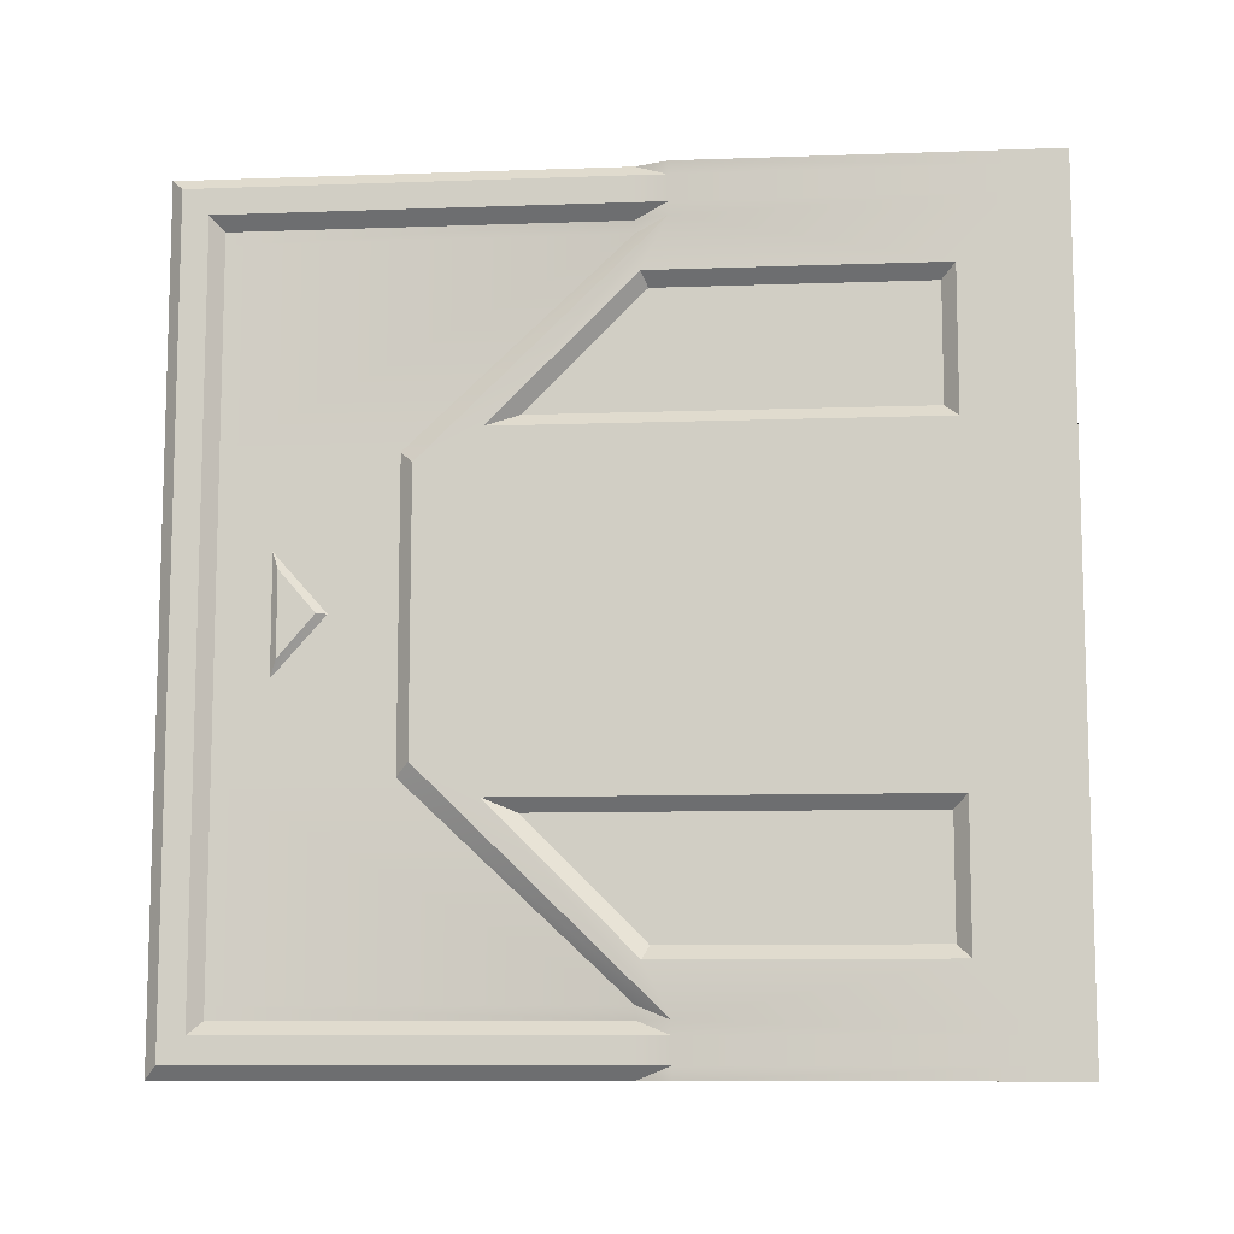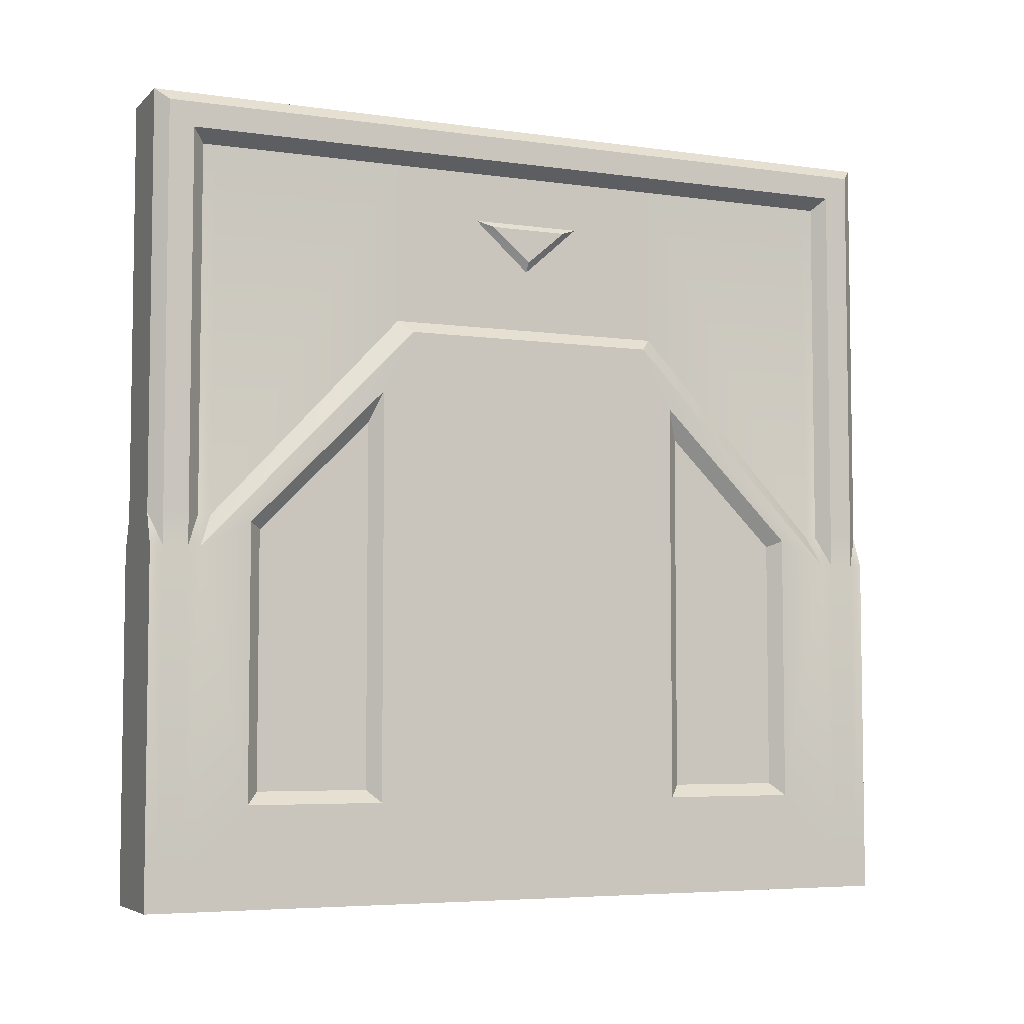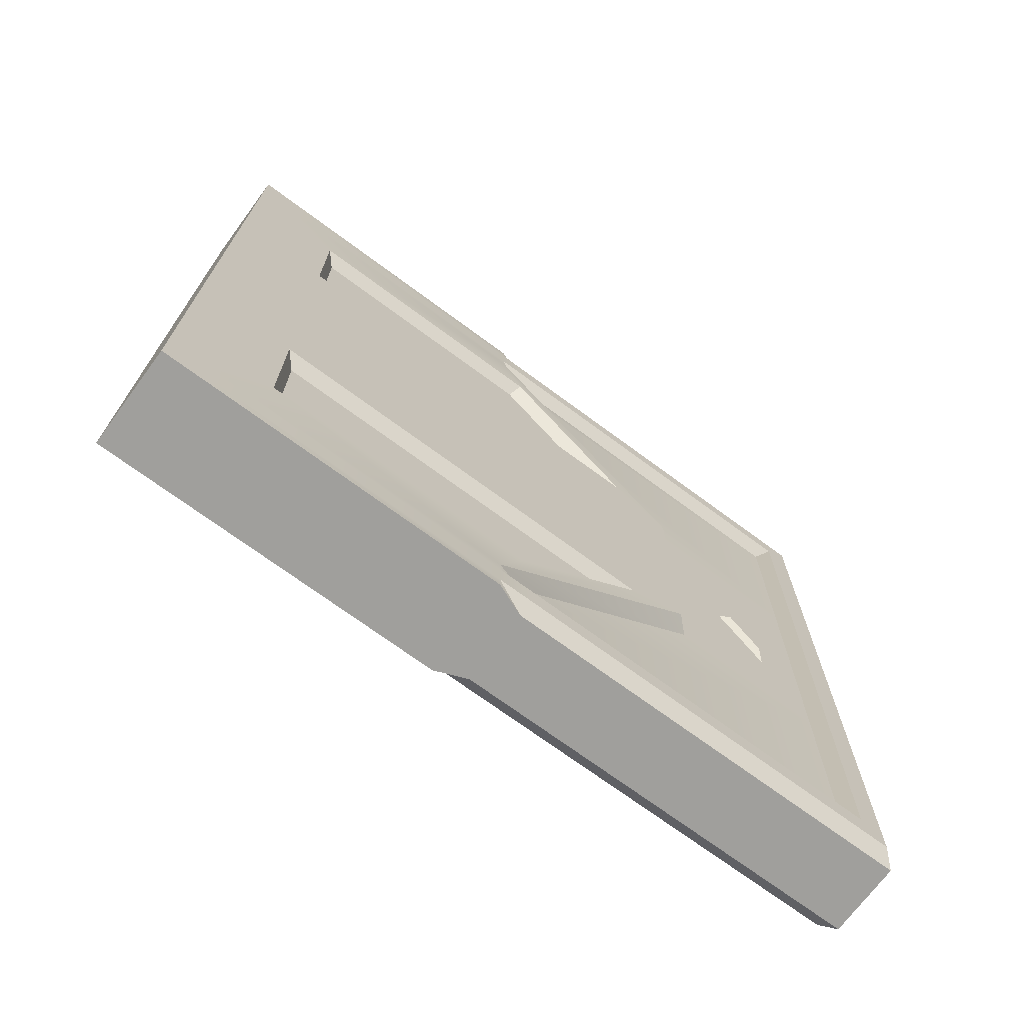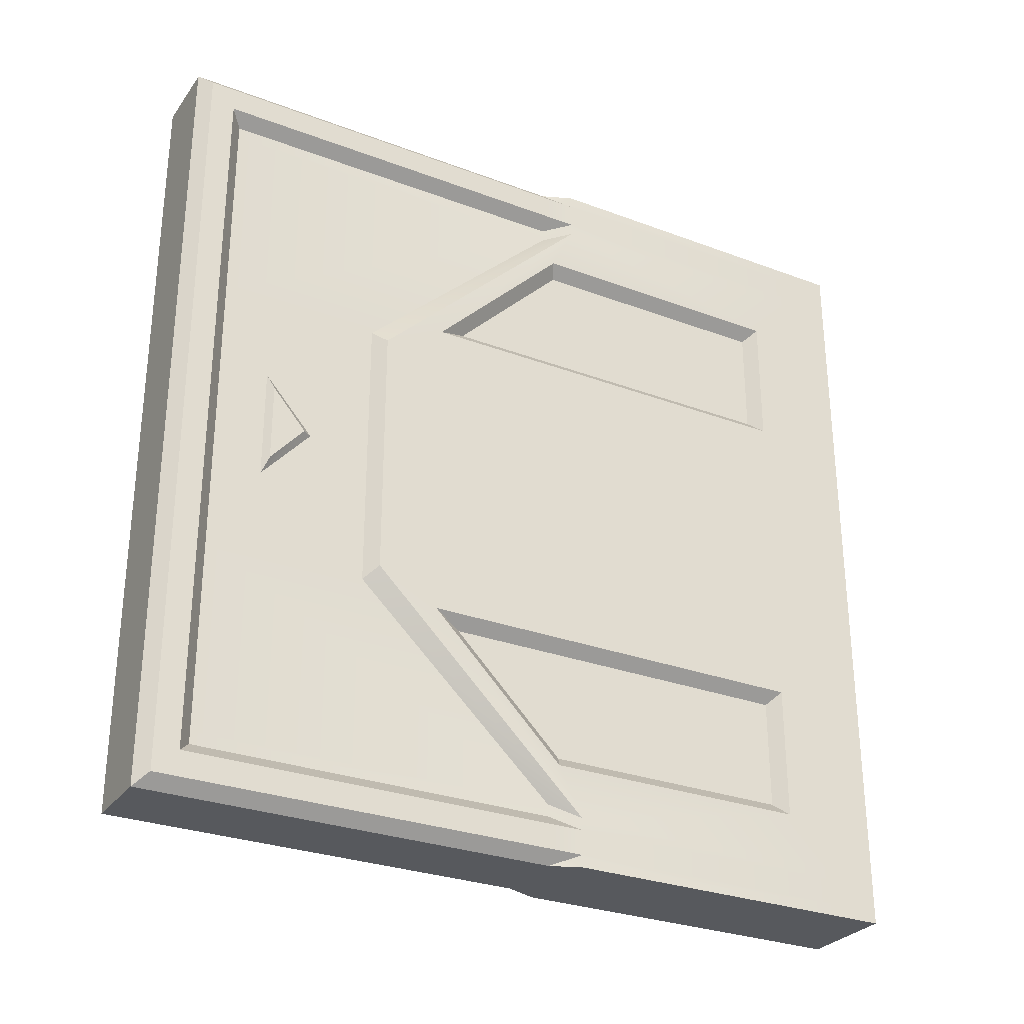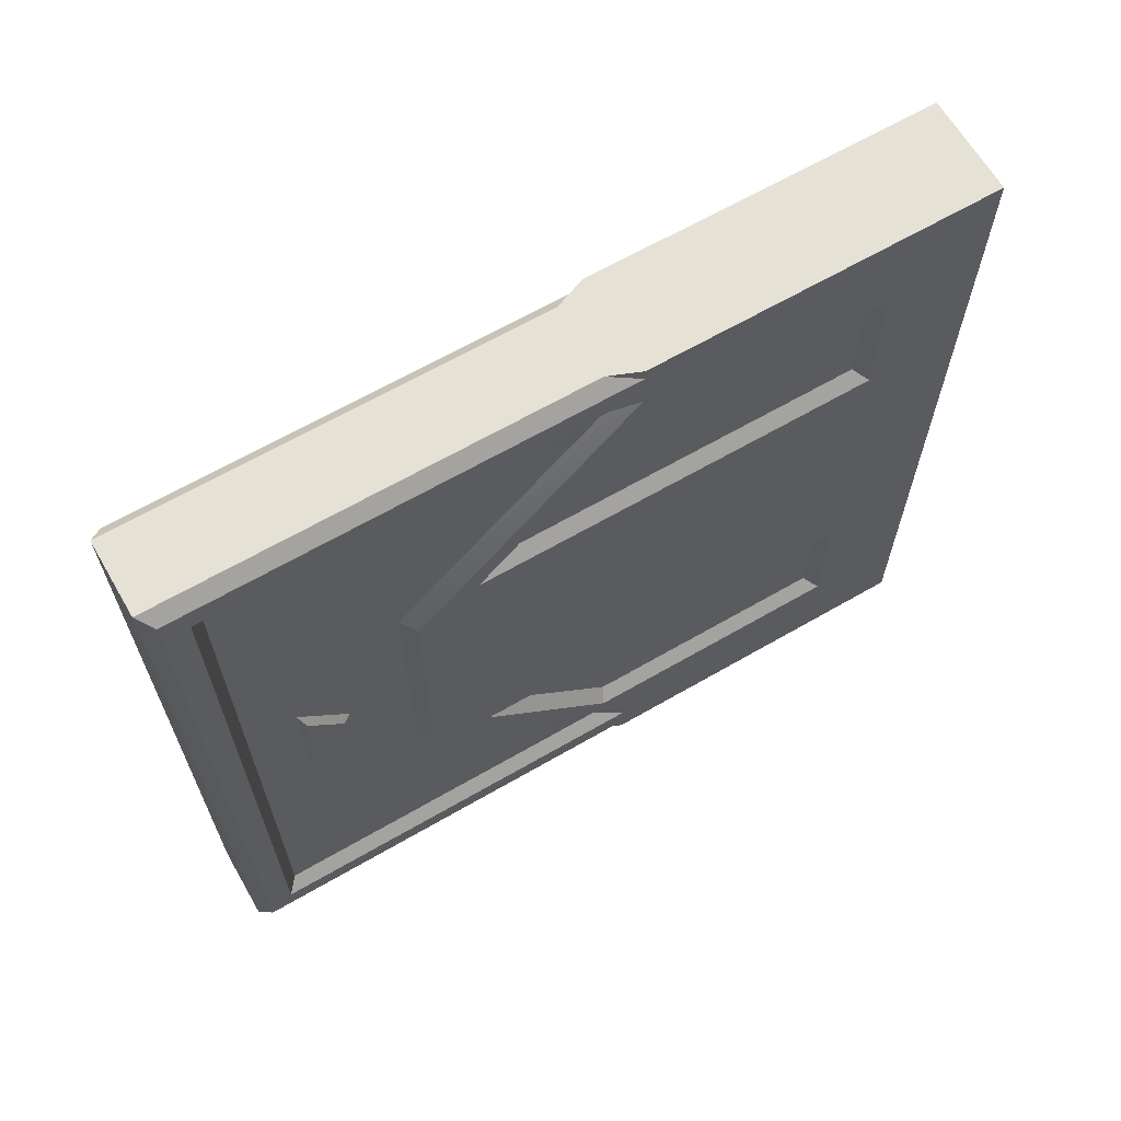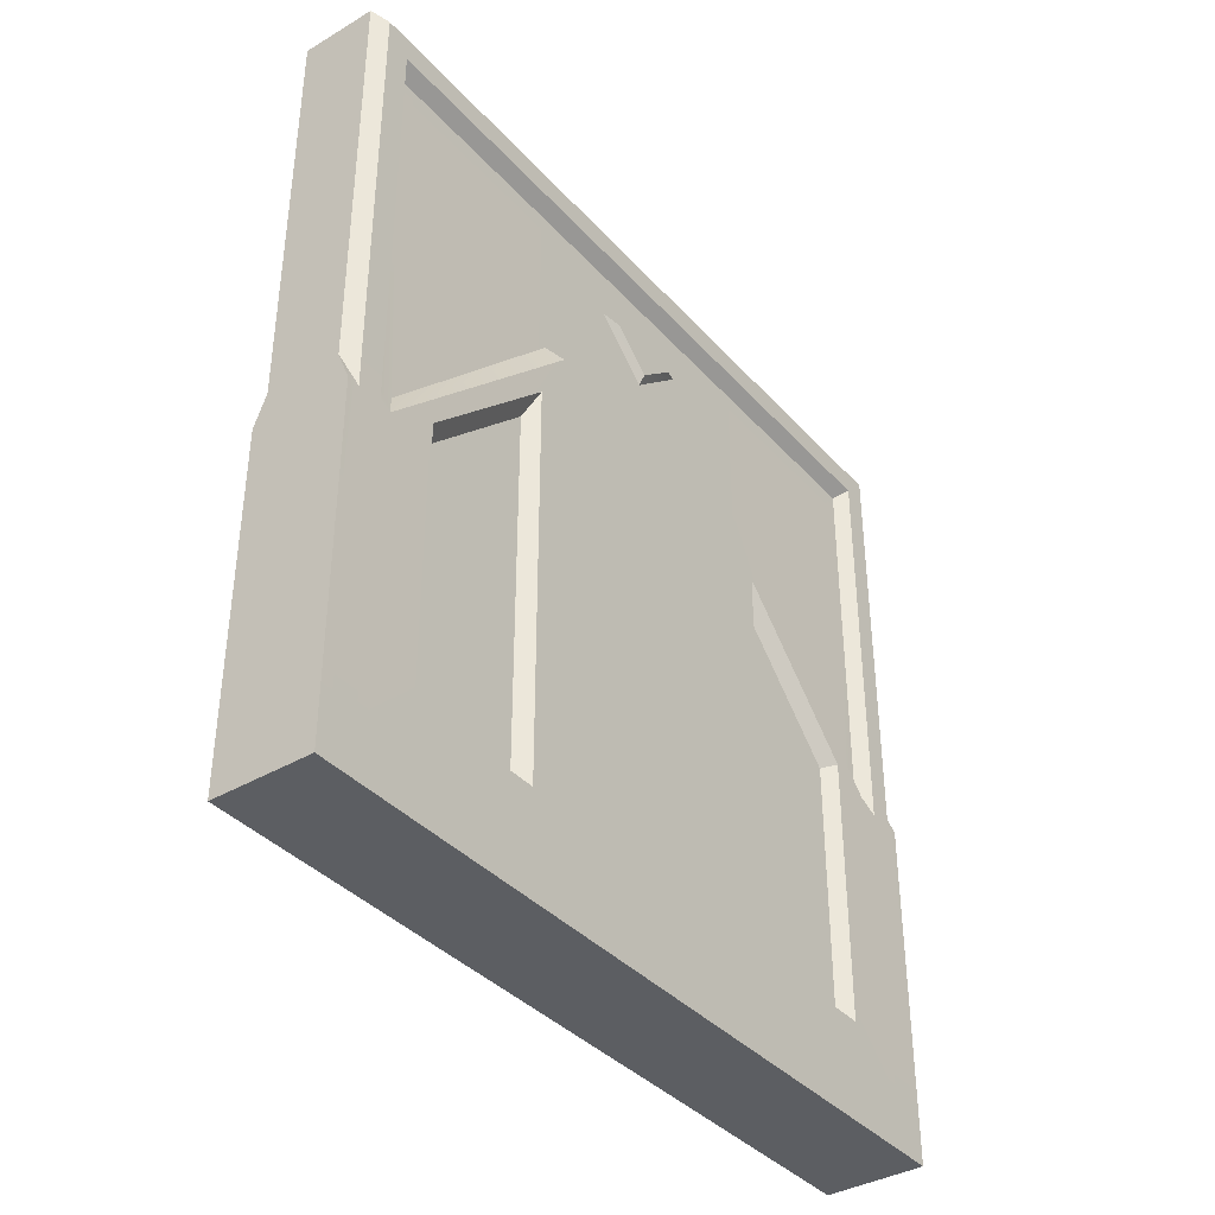
<metadata>
{"format":"obj","ext":"obj","renderer":"f3d","projection":"perspective","resolution":1024,"background":"white","views":[{"elev":-9.8,"azim":95.2,"up":"+Y"},{"elev":-5.4,"azim":-113.6,"up":"+Z"},{"elev":-71.2,"azim":-126.5,"up":"+Y"},{"elev":-29.2,"azim":60.9,"up":"+Y"},{"elev":65.1,"azim":59.8,"up":"+Y"},{"elev":-38.1,"azim":36.7,"up":"+Z"}]}
</metadata>
<code>
o vert_door_editor
v 0 64 -3
v -6 64 -8
v -6 64 -3
v -8 62 62
v -8 54 58
v -8 54 62
v -8 58 -3
v -8 58 58
v -6 54 56
v -6 64 64
v -8 62 -3
v -8 26 18
v -8 56 -8
v -8 48 -4
v -6 54 64
v -8 58 -56
v -8 56 -64
v -8 56 -56
v -6 56 -3
v -6 56 56
v -6 23 30
v -6 54 -3
v -8 48 -48
v -8 58 -8
v -8 62 -8
v -8 64 -56
v -8 64 -8
v 8e-06 54 64
v 0 64 64
v -8 1.1e-05 -64
v -6 21 -64
v -6 1.2e-05 -64
v -8 64 -64
v -8 62 -56
v -8 58 -64
v 0 21 -64
v -6 56 -64
v 8e-06 56 -64
v -8 21 -56
v -8 21 28
v -6 64 -56
v 0 64 -64
v -6 64 -64
v 8e-06 62 -64
v -8 1e-05 -56
v 8e-06 58 -64
v -6 62 -64
v -6 4e-06 30
v -8 26 -48
v 0 1.1e-05 -64
v -8 62 -64
v -6 58 -64
v 0 64 -8
v -6 23 64
v -8 1e-06 62
v -6 1e-06 64
v -8 23 58
v -6 1e-06 56
v -8 1e-06 58
v -8 23 62
v -6 23 56
v -6 9 48
v -6 3e-06 40
v -6 2e-06 48
v -8 21 -64
v -6 46 -46
v -6 46 -5
v -6 28 13
v -6 28 -46
v 4e-06 23 64
v 0 0 64
v -7 6.37 47
v -7 2e-06 47
v -7 3e-06 41.49
v 0 -64 -3
v -6 -64 -8
v 0 -64 -8
v -8 -62 62
v -8 -54 58
v -8 -58 58
v -8 -58 -3
v -8 -62 -3
v -6 -54 56
v -6 -56 56
v -6 -64 64
v -6 -64 -3
v -8 -26 18
v -8 -56 -8
v -8 -21 28
v -8 -54 62
v -8 -58 -56
v -8 -56 -64
v -8 -58 -64
v -6 -56 -3
v -6 -23 30
v -8 -48 -48
v -8 -48 -4
v -8 -58 -8
v -8 -62 -8
v -8 -64 -56
v -6 -64 -56
v -6 -54 -3
v -8e-06 -54 64
v -6 -54 64
v 0 -64 64
v -6 -21 -64
v -8 -21 -64
v -8 -64 -64
v -8 -62 -56
v -8 -62 -64
v 0 -21 -64
v -6 -56 -64
v -8 -21 -56
v -8 -26 -48
v 0 -64 -64
v 0 -64 -56
v -8e-06 -62 -64
v -6 -64 -64
v -6 -62 -64
v -8 4e-06 28
v -8e-06 -58 -64
v -6 -58 -64
v -8 -56 -56
v -8 -64 -8
v -6 -23 64
v -8 -23 62
v -8 -23 58
v -6 -23 56
v -6 -9 48
v -8e-06 -56 -64
v -6 -46 -46
v -6 -28 13
v -6 -46 -5
v -6 -28 -46
v -4e-06 -23 64
v -7 -6.37 47
v 6 64 -8
v 8 62 62
v 8 54 58
v 8 58 58
v 8 58 -3
v 8 62 -3
v 6 54 56
v 6 56 56
v 6 64 64
v 6 64 -3
v 8 26 18
v 8 56 -8
v 8 21 28
v 8 54 62
v 8 58 -56
v 8 56 -64
v 8 58 -64
v 6 56 -3
v 6 23 30
v 8 48 -48
v 8 48 -4
v 8 58 -8
v 8 62 -8
v 8 64 -56
v 6 64 -56
v 6 54 -3
v 6 54 64
v 8 1e-05 -64
v 6 21 -64
v 8 21 -64
v 8 64 -64
v 8 62 -56
v 8 62 -64
v 6 56 -64
v 8 21 -56
v 8 26 -48
v 0 64 -56
v 6 64 -64
v 6 62 -64
v 8 1e-05 -56
v 8 3e-06 28
v 6 58 -64
v 8 56 -56
v 8 64 -8
v 6 2e-06 30
v 6 1e-05 -64
v 6 23 64
v 8 0 62
v 8 23 62
v 8 23 58
v 6 0 56
v 6 23 56
v 8 0 58
v 6 9 48
v 6 1e-06 40
v 6 46 -46
v 6 28 13
v 6 46 -5
v 6 28 -46
v 6 -1e-06 64
v 6 0 48
v 7 6.37 47
v 7 1e-06 41.49
v 7 0 47
v 6 -64 -8
v 6 -64 -3
v 8 -62 62
v 8 -54 58
v 8 -54 62
v 8 -58 -3
v 8 -58 58
v 6 -54 56
v 6 -64 64
v 8 -62 -3
v 8 -26 18
v 8 -56 -8
v 8 -48 -4
v 6 -54 64
v 8 -58 -56
v 8 -56 -64
v 8 -56 -56
v 6 -56 -3
v 6 -56 56
v 6 -23 30
v 6 -54 -3
v 8 -48 -48
v 8 -58 -8
v 8 -62 -8
v 8 -64 -56
v 8 -64 -8
v 6 -21 -64
v 8 -64 -64
v 8 -62 -56
v 8 -58 -64
v 6 -56 -64
v 8 -21 -56
v 8 -21 28
v 6 -64 -56
v 6 -64 -64
v 6 -62 -64
v 8 -26 -48
v 8 -62 -64
v 6 -58 -64
v 6 -23 64
v 8 -23 58
v 8 -23 62
v 6 -23 56
v 6 -9 48
v 8 -21 -64
v 6 -46 -46
v 6 -46 -5
v 6 -28 13
v 6 -28 -46
v 7 -6.37 47
f 1 2 3
f 4 5 6
f 4 7 8
f 8 9 5
f 10 11 4
f 12 13 14
f 10 6 15
f 16 17 18
f 8 19 20
f 13 21 22
f 23 13 18
f 11 24 7
f 3 25 11
f 7 24 19
f 2 26 27
f 22 19 13
f 10 28 29
f 10 1 3
f 30 31 32
f 33 34 26
f 34 35 16
f 36 37 38
f 12 39 40
f 41 42 43
f 24 34 16
f 44 43 42
f 45 40 39
f 46 47 44
f 16 13 24
f 34 27 26
f 40 48 21
f 18 49 23
f 39 30 45
f 32 36 50
f 47 35 51
f 43 51 33
f 3 2 27
f 52 17 35
f 53 41 2
f 26 43 33
f 25 3 27
f 19 24 13
f 54 55 56
f 57 58 59
f 60 59 55
f 22 61 9
f 61 21 62
f 63 21 48
f 58 62 64
f 18 65 39
f 38 52 46
f 17 31 65
f 14 66 67
f 49 68 69
f 12 67 68
f 23 69 66
f 68 66 69
f 28 54 70
f 15 60 54
f 5 61 57
f 9 19 22
f 6 57 60
f 70 56 71
f 64 72 73
f 62 74 72
f 72 74 73
f 75 76 77
f 78 79 80
f 78 81 82
f 80 83 84
f 85 82 86
f 87 88 89
f 85 90 78
f 91 92 93
f 80 94 81
f 88 95 89
f 96 88 97
f 82 98 99
f 86 82 99
f 81 94 98
f 76 100 101
f 102 88 94
f 85 103 104
f 85 75 105
f 30 106 107
f 108 109 110
f 109 93 110
f 111 112 106
f 87 113 114
f 101 115 116
f 98 109 99
f 117 118 119
f 45 89 120
f 121 119 122
f 91 88 123
f 109 124 99
f 89 48 120
f 123 114 113
f 113 30 107
f 32 111 106
f 119 93 122
f 118 110 119
f 86 124 76
f 122 92 112
f 77 101 116
f 100 118 101
f 99 124 86
f 94 88 98
f 125 55 126
f 127 58 128
f 126 59 127
f 102 128 95
f 128 129 95
f 63 95 129
f 58 129 128
f 123 107 92
f 130 122 112
f 92 106 112
f 97 131 96
f 114 132 87
f 87 133 97
f 96 134 114
f 132 131 133
f 103 125 104
f 104 126 90
f 79 128 83
f 83 94 84
f 90 127 79
f 135 56 125
f 64 136 129
f 129 74 63
f 136 73 74
f 1 137 53
f 138 139 140
f 138 141 142
f 140 143 144
f 145 142 146
f 147 148 149
f 145 150 138
f 151 152 153
f 140 154 141
f 148 155 149
f 156 148 157
f 142 158 159
f 146 142 159
f 141 154 158
f 137 160 161
f 162 148 154
f 145 28 163
f 145 1 29
f 164 165 166
f 167 168 169
f 168 153 169
f 36 170 165
f 147 171 172
f 161 42 173
f 158 168 159
f 44 174 175
f 176 149 177
f 46 175 178
f 151 148 179
f 168 180 159
f 149 181 177
f 179 172 171
f 171 164 166
f 182 36 165
f 175 153 178
f 174 169 175
f 146 180 137
f 178 152 170
f 53 161 173
f 160 174 161
f 159 180 146
f 154 148 158
f 183 184 185
f 186 187 188
f 185 189 186
f 162 188 155
f 188 190 155
f 191 155 190
f 187 190 188
f 179 166 152
f 38 178 170
f 152 165 170
f 157 192 156
f 172 193 147
f 147 194 157
f 156 195 172
f 193 192 194
f 28 183 163
f 163 185 150
f 139 188 143
f 143 154 144
f 150 186 139
f 70 196 183
f 197 198 190
f 190 199 191
f 198 200 199
f 75 201 202
f 203 204 205
f 203 206 207
f 207 208 204
f 209 210 203
f 211 212 213
f 209 205 214
f 215 216 217
f 207 218 219
f 212 220 221
f 222 212 217
f 210 223 206
f 202 224 210
f 206 223 218
f 201 225 226
f 221 218 212
f 209 103 105
f 209 75 202
f 164 227 182
f 228 229 225
f 229 230 215
f 111 231 130
f 211 232 233
f 234 115 235
f 223 229 215
f 117 235 115
f 176 233 232
f 121 236 117
f 215 212 223
f 229 226 225
f 233 181 220
f 217 237 222
f 232 164 176
f 182 111 50
f 236 230 238
f 235 238 228
f 202 201 226
f 239 216 230
f 77 234 201
f 225 235 228
f 224 202 226
f 218 223 212
f 240 184 196
f 241 187 189
f 242 189 184
f 221 243 208
f 243 220 244
f 191 220 181
f 187 244 197
f 217 245 232
f 130 239 121
f 216 227 245
f 213 246 247
f 237 248 249
f 211 247 248
f 222 249 246
f 248 246 249
f 103 240 135
f 214 242 240
f 204 243 241
f 208 218 221
f 205 241 242
f 135 196 71
f 197 250 200
f 244 199 250
f 250 199 200
f 1 53 2
f 4 8 5
f 4 11 7
f 8 20 9
f 10 3 11
f 12 40 13
f 10 4 6
f 16 35 17
f 8 7 19
f 13 40 21
f 23 14 13
f 11 25 24
f 2 41 26
f 10 15 28
f 10 29 1
f 30 65 31
f 33 51 34
f 34 51 35
f 36 31 37
f 12 49 39
f 41 173 42
f 24 25 34
f 44 47 43
f 45 120 40
f 46 52 47
f 16 18 13
f 34 25 27
f 40 120 48
f 18 39 49
f 39 65 30
f 32 31 36
f 47 52 35
f 43 47 51
f 52 37 17
f 53 173 41
f 26 41 43
f 54 60 55
f 57 61 58
f 60 57 59
f 22 21 61
f 63 62 21
f 58 61 62
f 18 17 65
f 38 37 52
f 17 37 31
f 14 23 66
f 49 12 68
f 12 14 67
f 23 49 69
f 68 67 66
f 28 15 54
f 15 6 60
f 5 9 61
f 9 20 19
f 6 5 57
f 70 54 56
f 64 62 72
f 62 63 74
f 75 86 76
f 78 90 79
f 78 80 81
f 80 79 83
f 85 78 82
f 87 97 88
f 85 104 90
f 91 123 92
f 80 84 94
f 88 102 95
f 96 123 88
f 82 81 98
f 76 124 100
f 85 105 103
f 85 86 75
f 30 32 106
f 108 100 109
f 109 91 93
f 111 130 112
f 87 89 113
f 101 118 115
f 98 91 109
f 117 115 118
f 45 113 89
f 121 117 119
f 91 98 88
f 109 100 124
f 89 95 48
f 123 96 114
f 113 45 30
f 32 50 111
f 119 110 93
f 118 108 110
f 122 93 92
f 77 76 101
f 100 108 118
f 125 56 55
f 127 59 58
f 126 55 59
f 102 83 128
f 63 48 95
f 58 64 129
f 123 113 107
f 130 121 122
f 92 107 106
f 97 133 131
f 114 134 132
f 87 132 133
f 96 131 134
f 132 134 131
f 103 135 125
f 104 125 126
f 79 127 128
f 83 102 94
f 90 126 127
f 135 71 56
f 64 73 136
f 129 136 74
f 1 146 137
f 138 150 139
f 138 140 141
f 140 139 143
f 145 138 142
f 147 157 148
f 145 163 150
f 151 179 152
f 140 144 154
f 148 162 155
f 156 179 148
f 142 141 158
f 137 180 160
f 145 29 28
f 145 146 1
f 164 182 165
f 167 160 168
f 168 151 153
f 36 38 170
f 147 149 171
f 161 174 42
f 158 151 168
f 44 42 174
f 176 171 149
f 46 44 175
f 151 158 148
f 168 160 180
f 149 155 181
f 179 156 172
f 171 176 164
f 182 50 36
f 175 169 153
f 174 167 169
f 178 153 152
f 53 137 161
f 160 167 174
f 183 196 184
f 186 189 187
f 185 184 189
f 162 143 188
f 191 181 155
f 187 197 190
f 179 171 166
f 38 46 178
f 152 166 165
f 157 194 192
f 172 195 193
f 147 193 194
f 156 192 195
f 193 195 192
f 28 70 183
f 163 183 185
f 139 186 188
f 143 162 154
f 150 185 186
f 70 71 196
f 197 200 198
f 190 198 199
f 75 77 201
f 203 207 204
f 203 210 206
f 207 219 208
f 209 202 210
f 211 233 212
f 209 203 205
f 215 230 216
f 207 206 218
f 212 233 220
f 222 213 212
f 210 224 223
f 201 234 225
f 209 214 103
f 209 105 75
f 164 245 227
f 228 238 229
f 229 238 230
f 111 227 231
f 211 237 232
f 234 116 115
f 223 224 229
f 117 236 235
f 176 177 233
f 121 239 236
f 215 217 212
f 229 224 226
f 233 177 181
f 217 232 237
f 232 245 164
f 182 227 111
f 236 239 230
f 235 236 238
f 239 231 216
f 77 116 234
f 225 234 235
f 240 242 184
f 241 243 187
f 242 241 189
f 221 220 243
f 191 244 220
f 187 243 244
f 217 216 245
f 130 231 239
f 216 231 227
f 213 222 246
f 237 211 248
f 211 213 247
f 222 237 249
f 248 247 246
f 103 214 240
f 214 205 242
f 204 208 243
f 208 219 218
f 205 204 241
f 135 240 196
f 197 244 250
f 244 191 199

</code>
